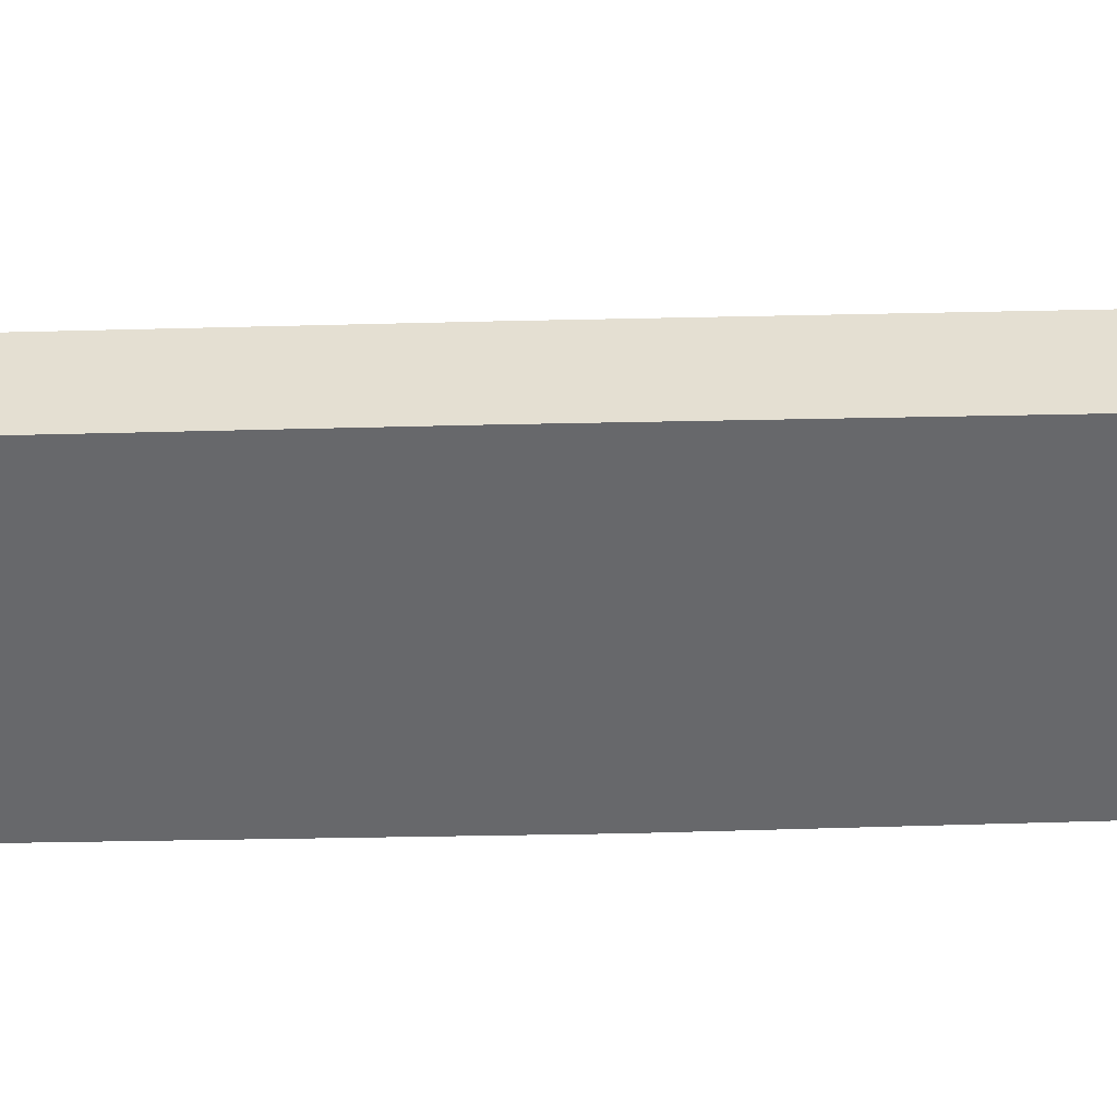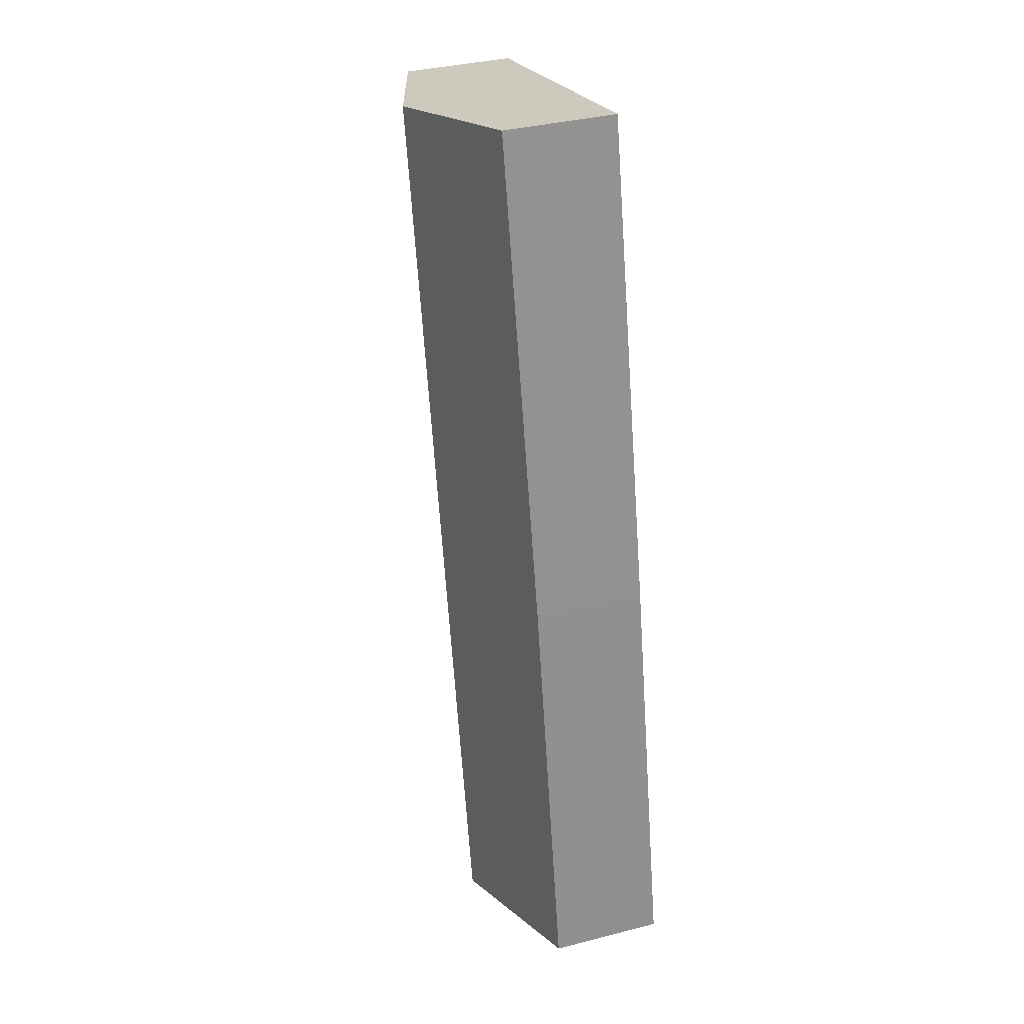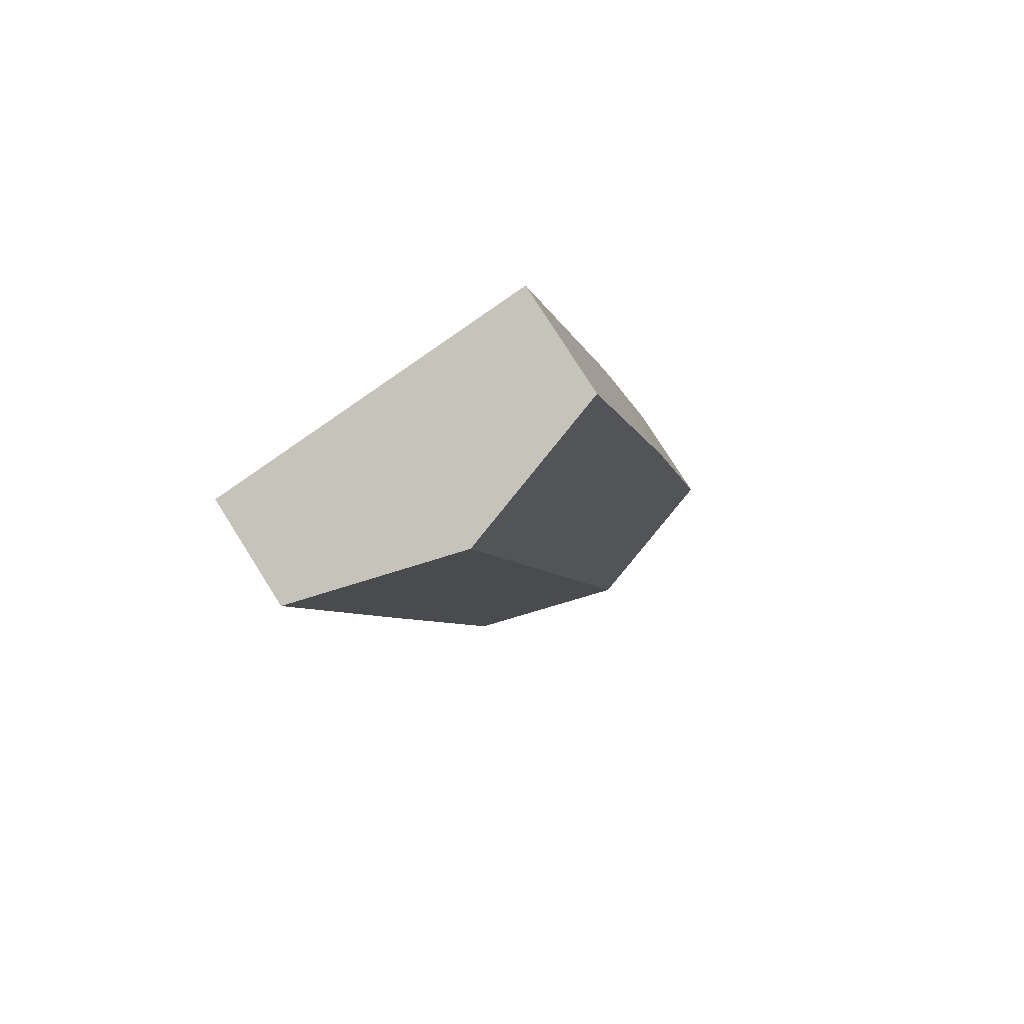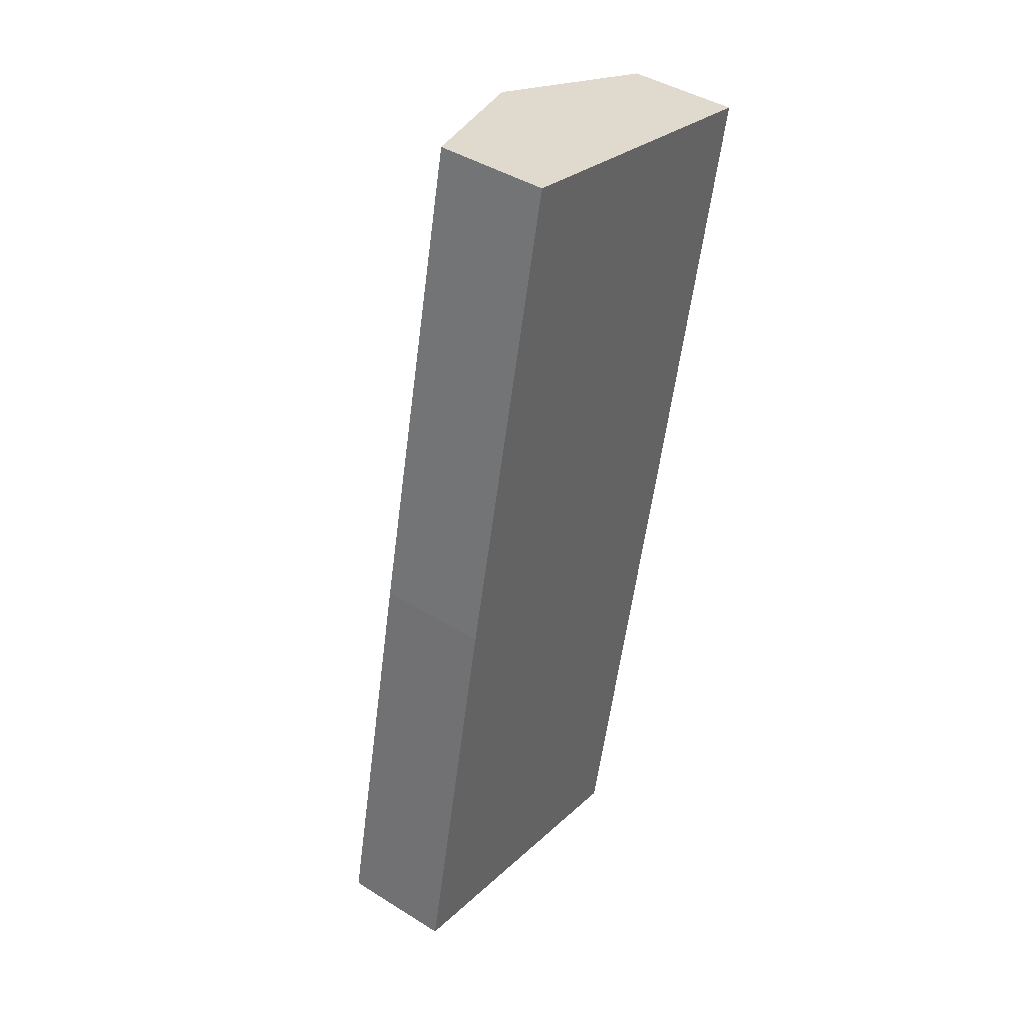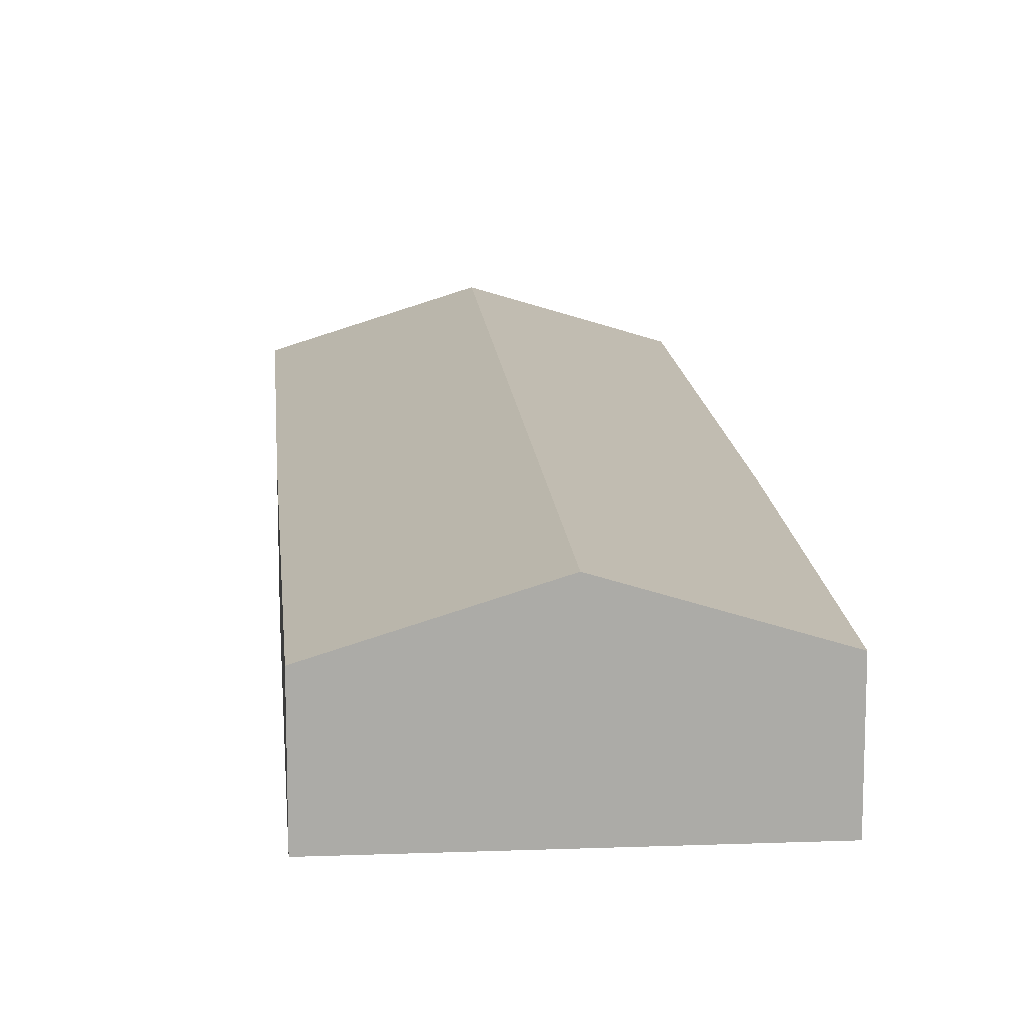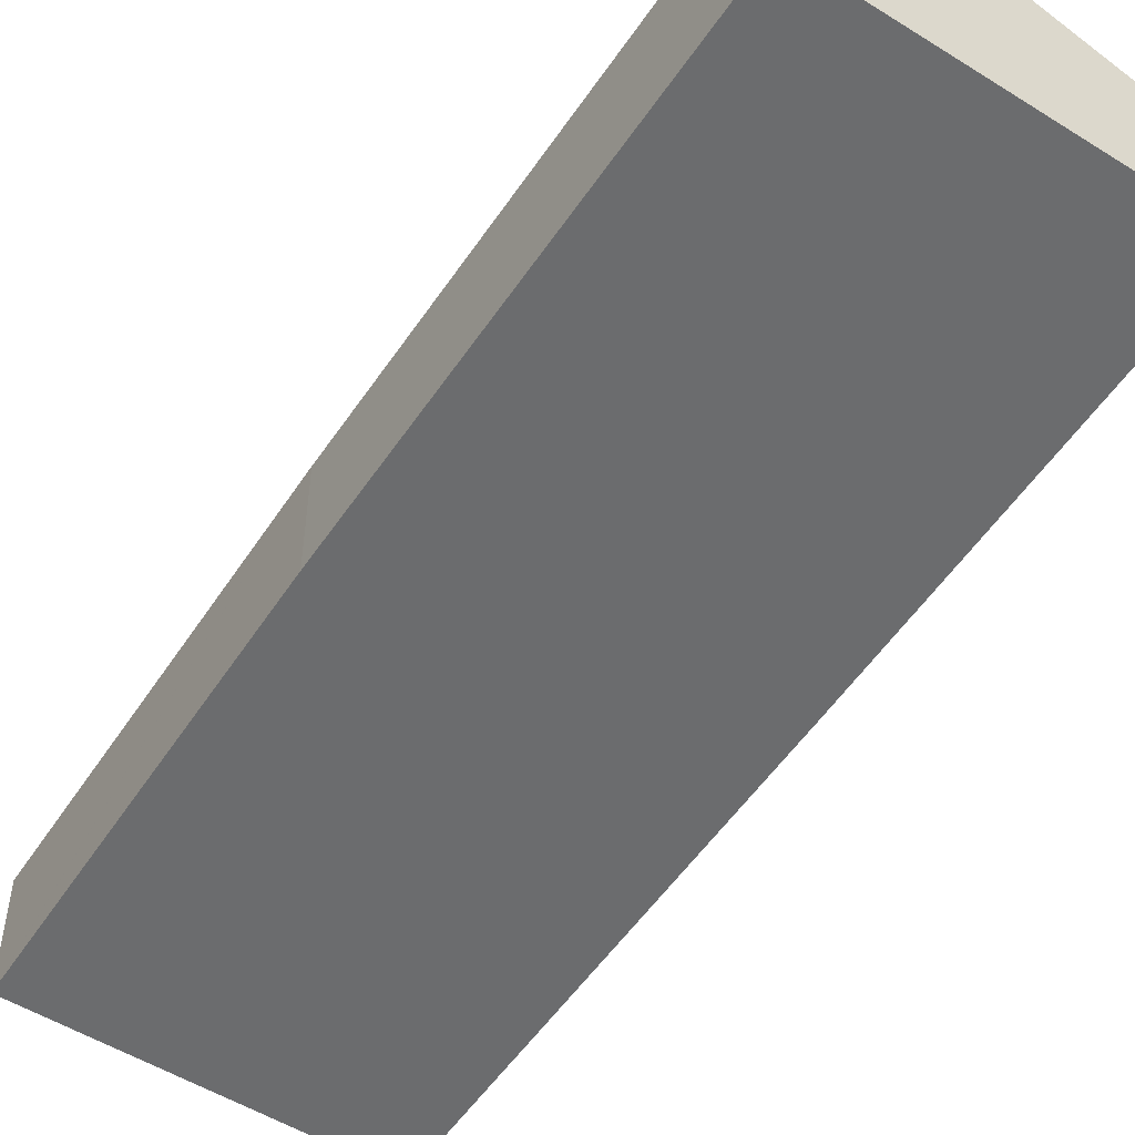
<metadata>
{"format":"obj","ext":"obj","renderer":"f3d","projection":"perspective","resolution":1024,"background":"white","views":[{"elev":-52.3,"azim":103.6,"up":"+Y"},{"elev":36.0,"azim":-108.6,"up":"+Z"},{"elev":79.0,"azim":147.7,"up":"+Z"},{"elev":42.8,"azim":-53.4,"up":"+Z"},{"elev":14.2,"azim":-172.5,"up":"+Y"},{"elev":-53.6,"azim":-20.9,"up":"+Y"}]}
</metadata>
<code>
v  25.01 5.449 40.1
v  7.758 7.95 -1.677
v  17.05 7.95 41.95
v  20.7 5.453 19.97
v  15.6 5.493 -3.372
v  5.797 7.336 -1.253
v  0 5.518 3.379e-16
v  0.017 5.518 0.084
v  4.092 5.469 19.97
v  9.319 5.518 43.74
v  15.6 2.065e-16 -3.372
v  7.758 1.027e-16 -1.677
v  5.797 7.672e-17 -1.253
v  0 0 0
v  0.017 -5.144e-18 0.084
v  4.092 -1.223e-15 19.97
v  9.319 -2.678e-15 43.74
v  17.05 -2.568e-15 41.95
v  25.01 -2.456e-15 40.1
v  20.7 -1.223e-15 19.97
g defaultobject
f 1 2 3
f 2 1 4
f 2 4 5
f 6 3 2
f 3 6 7
f 3 7 8
f 3 8 9
f 3 9 10
f 11 2 5
f 2 11 12
f 2 12 6
f 6 12 7
f 7 12 13
f 7 13 14
f 14 8 7
f 8 14 9
f 9 14 15
f 9 15 16
f 9 16 10
f 10 16 17
f 17 3 10
f 3 17 18
f 3 18 1
f 1 18 19
f 4 11 5
f 11 4 20
f 20 4 1
f 20 1 19
f 16 18 17
f 18 16 19
f 19 16 20
f 20 16 15
f 20 15 11
f 11 15 12
f 12 15 13
f 13 15 14

</code>
